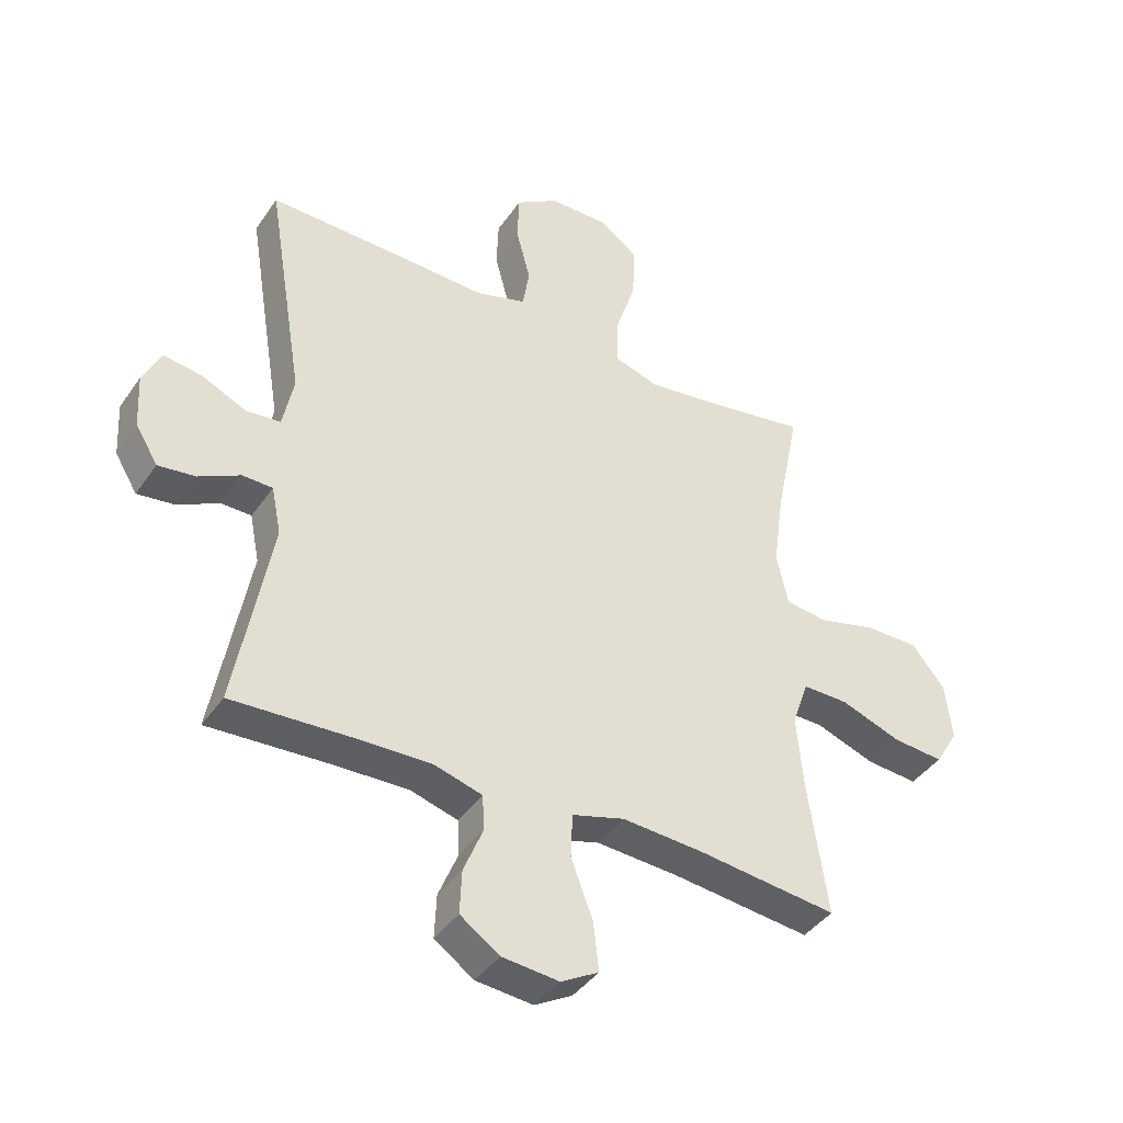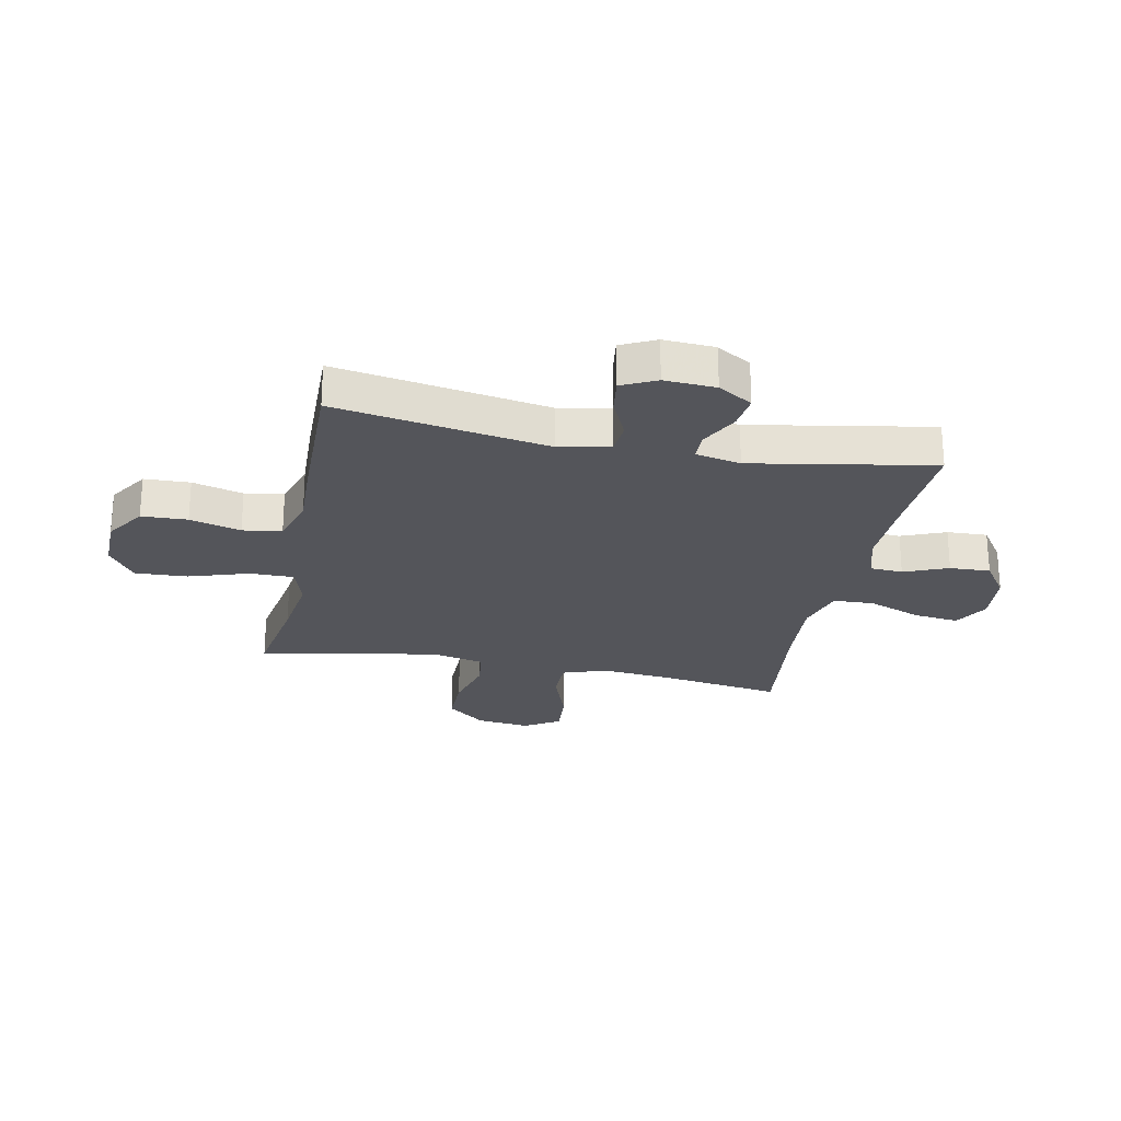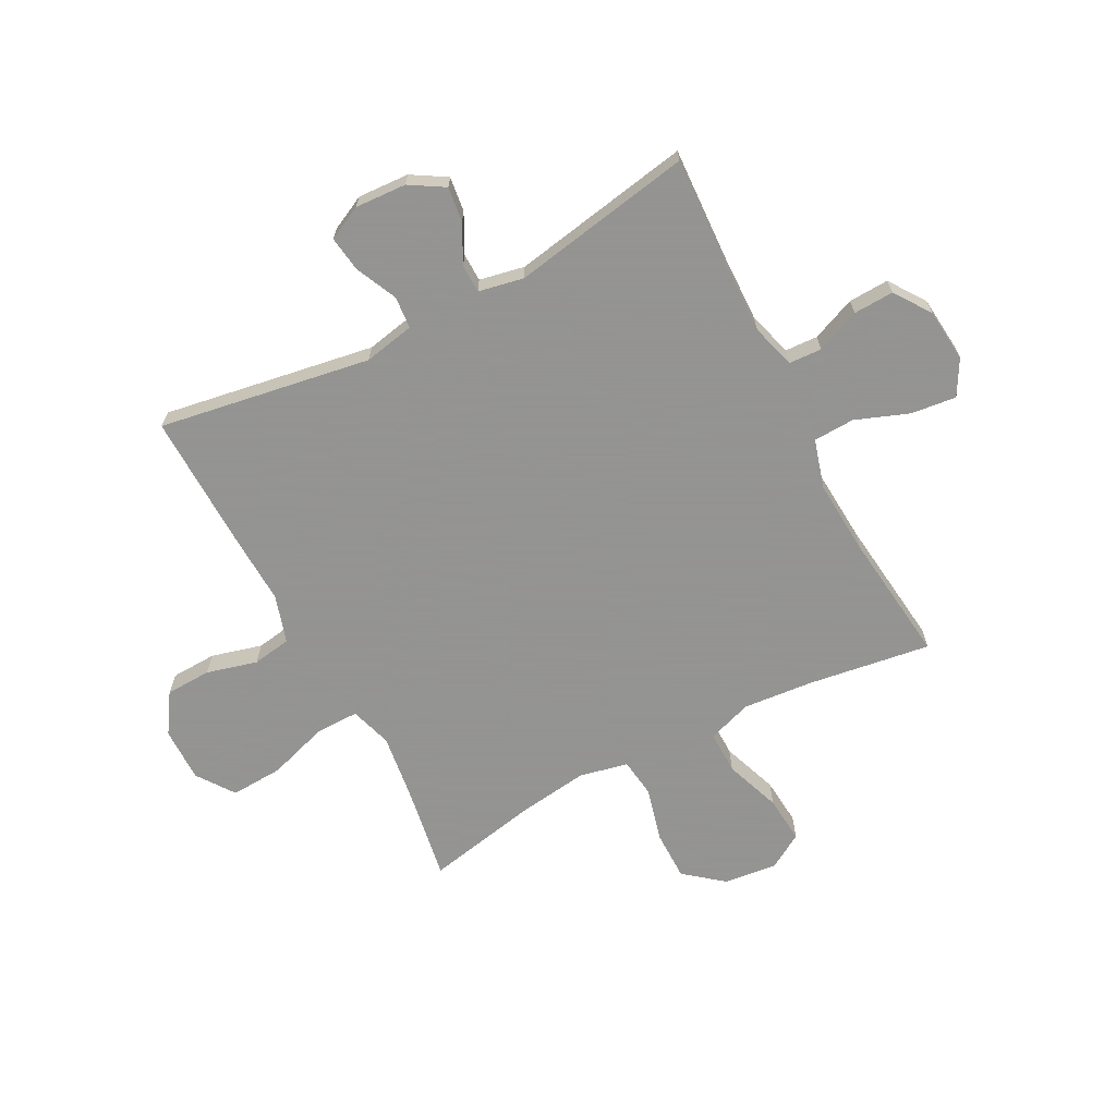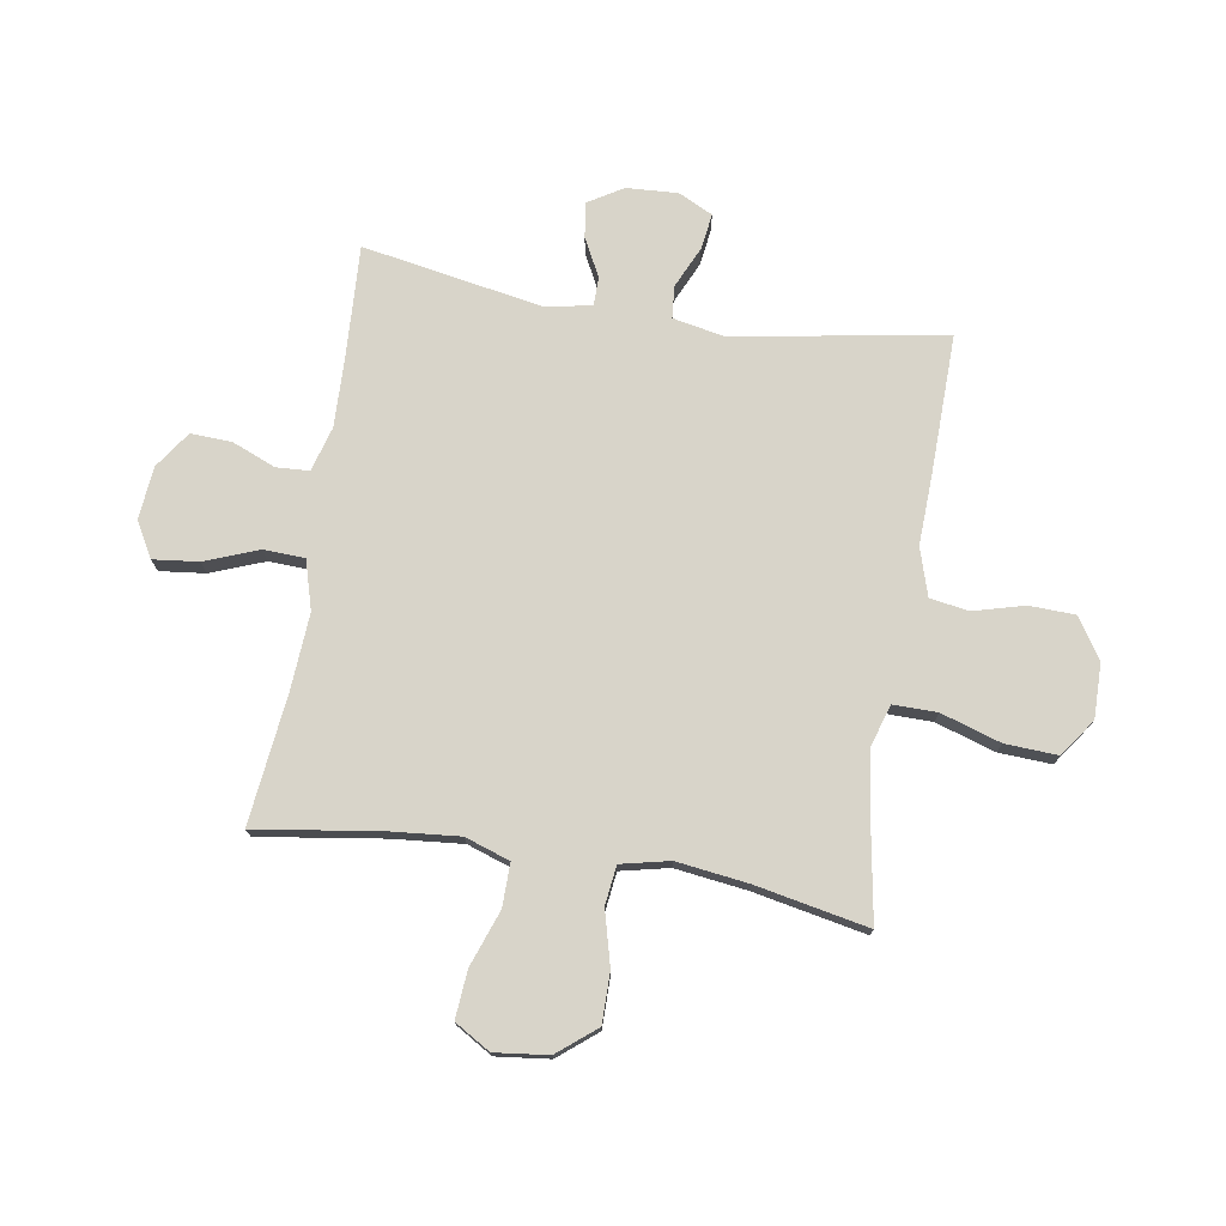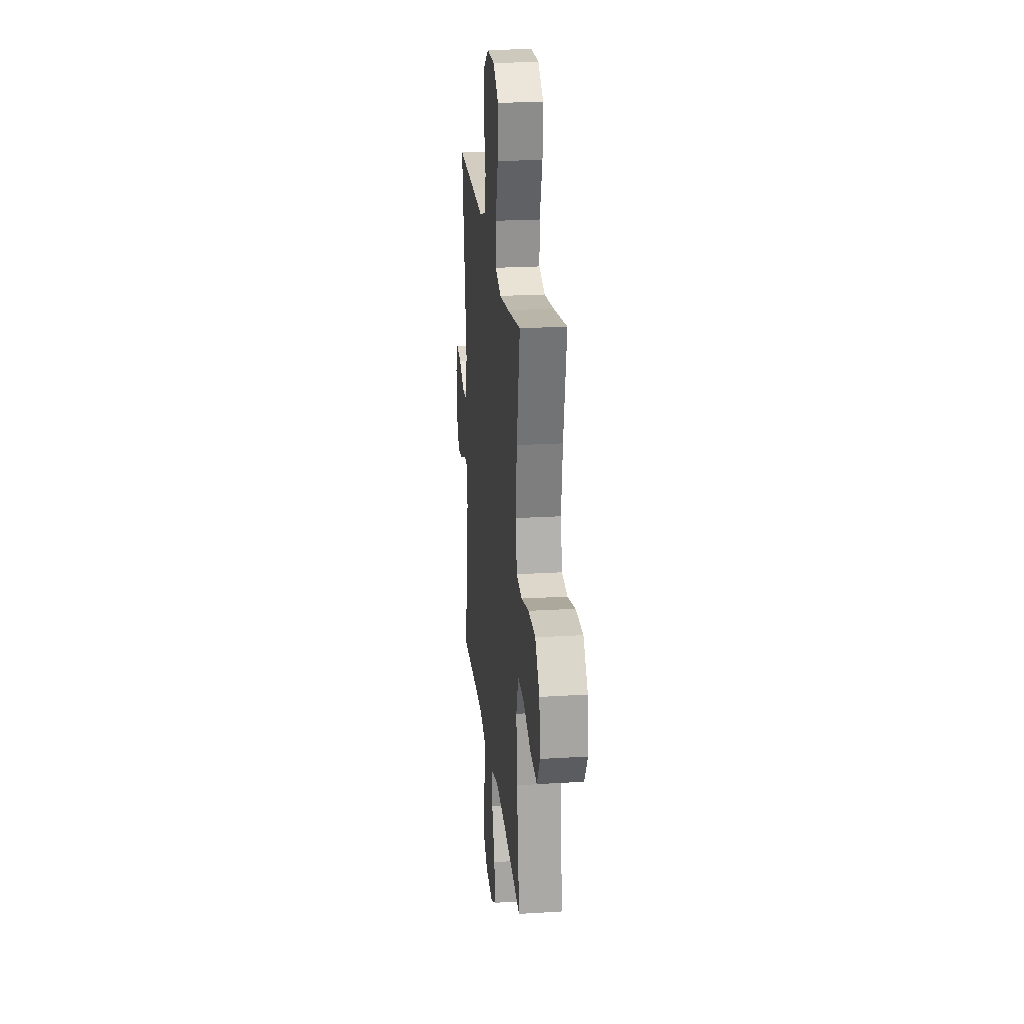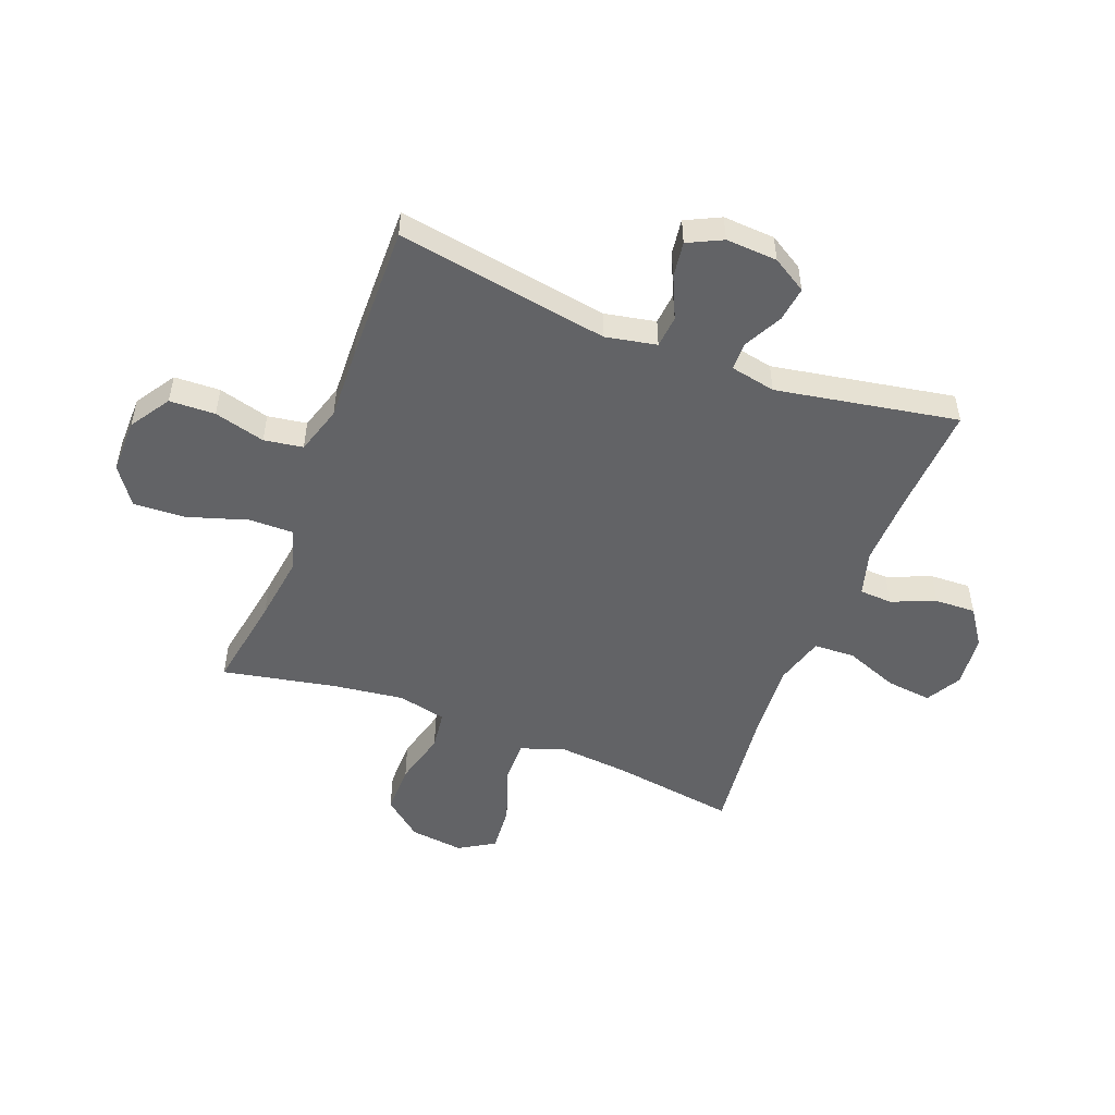
<metadata>
{"format":"obj","ext":"obj","renderer":"f3d","projection":"perspective","resolution":1024,"background":"white","views":[{"elev":-40.9,"azim":148.7,"up":"+Z"},{"elev":-24.9,"azim":78.5,"up":"+Y"},{"elev":-66.9,"azim":117.7,"up":"+Y"},{"elev":75.2,"azim":-80.9,"up":"+Y"},{"elev":23.2,"azim":-95.9,"up":"+Z"},{"elev":-50.9,"azim":68.8,"up":"+Y"}]}
</metadata>
<code>
v 0.5 0.07 0.5
v 0.438 0.07 0.124
v 0.456 0.07 0.034
v 0.513 0.07 0.029
v 0.587 0.07 0.063
v 0.65 0.07 0.072
v 0.68 0.07 0.011
v 0.675 0.07 -0.08
v 0.638 0.07 -0.141
v 0.576 0.07 -0.133
v 0.508 0.07 -0.098
v 0.458 0.07 -0.099
v 0.442 0.07 -0.179
v 0.5 0.07 -0.5
v 0.301 0.07 -0.49
v 0.178 0.07 -0.487
v 0.099 0.07 -0.51
v 0.096 0.07 -0.568
v 0.128 0.07 -0.646
v 0.131 0.07 -0.718
v 0.066 0.07 -0.763
v -0.028 0.07 -0.772
v -0.09 0.07 -0.737
v -0.081 0.07 -0.657
v -0.045 0.07 -0.562
v -0.048 0.07 -0.489
v -0.135 0.07 -0.464
v -0.269 0.07 -0.473
v -0.5 0.07 -0.5
v -0.468 0.07 -0.28
v -0.457 0.07 -0.157
v -0.484 0.07 -0.078
v -0.56 0.07 -0.079
v -0.66 0.07 -0.115
v -0.744 0.07 -0.122
v -0.782 0.07 -0.059
v -0.771 0.07 0.036
v -0.716 0.07 0.104
v -0.627 0.07 0.104
v -0.531 0.07 0.079
v -0.462 0.07 0.088
v -0.443 0.07 0.174
v -0.46 0.07 0.301
v -0.5 0.07 0.5
v -0.332 0.07 0.472
v -0.213 0.07 0.456
v -0.139 0.07 0.479
v -0.14 0.07 0.557
v -0.174 0.07 0.663
v -0.179 0.07 0.756
v -0.113 0.07 0.803
v -0.016 0.07 0.802
v 0.055 0.07 0.756
v 0.058 0.07 0.675
v 0.034 0.07 0.585
v 0.045 0.07 0.516
v 0.13 0.07 0.49
v 0.258 0.07 0.495
v 0.5 0 0.5
v 0.438 0 0.124
v 0.456 0 0.034
v 0.513 0 0.029
v 0.587 0 0.063
v 0.65 0 0.072
v 0.68 0 0.011
v 0.675 0 -0.08
v 0.638 0 -0.141
v 0.576 0 -0.133
v 0.508 0 -0.098
v 0.458 0 -0.099
v 0.442 0 -0.179
v 0.5 0 -0.5
v 0.301 0 -0.49
v 0.178 0 -0.487
v 0.099 0 -0.51
v 0.096 0 -0.568
v 0.128 0 -0.646
v 0.131 0 -0.718
v 0.066 0 -0.763
v -0.028 0 -0.772
v -0.09 0 -0.737
v -0.081 0 -0.657
v -0.045 0 -0.562
v -0.048 0 -0.489
v -0.135 0 -0.464
v -0.269 0 -0.473
v -0.5 0 -0.5
v -0.468 0 -0.28
v -0.457 0 -0.157
v -0.484 0 -0.078
v -0.56 0 -0.079
v -0.66 0 -0.115
v -0.744 0 -0.122
v -0.782 0 -0.059
v -0.771 0 0.036
v -0.716 0 0.104
v -0.627 0 0.104
v -0.531 0 0.079
v -0.462 0 0.088
v -0.443 0 0.174
v -0.46 0 0.301
v -0.5 0 0.5
v -0.332 0 0.472
v -0.213 0 0.456
v -0.139 0 0.479
v -0.14 0 0.557
v -0.174 0 0.663
v -0.179 0 0.756
v -0.113 0 0.803
v -0.016 0 0.802
v 0.055 0 0.756
v 0.058 0 0.675
v 0.034 0 0.585
v 0.045 0 0.516
v 0.13 0 0.49
v 0.258 0 0.495
f 57 58 1 2
f 56 57 2 3
f 53 54 55
f 52 53 55
f 51 52 55
f 50 51 55
f 49 50 55
f 48 49 55
f 47 48 55 56
f 46 47 56 3
f 43 44 45
f 45 46 3
f 43 45 3
f 42 43 3
f 38 39 40
f 37 38 40
f 36 37 40
f 35 36 40
f 34 35 40
f 33 34 40
f 32 33 40 41
f 41 42 3
f 32 41 3
f 31 32 3
f 28 29 30
f 31 3 4
f 30 31 4
f 28 30 4
f 27 28 4
f 23 24 25
f 22 23 25
f 21 22 25
f 20 21 25
f 19 20 25
f 18 19 25
f 17 18 25 26
f 26 27 4
f 17 26 4
f 16 17 4
f 13 14 15
f 12 13 15 16
f 9 10 11
f 8 9 11
f 7 8 11
f 6 7 11
f 5 6 11
f 4 5 11
f 4 11 12
f 4 12 16
f 60 59 116 115
f 61 60 115 114
f 113 112 111
f 113 111 110
f 113 110 109
f 113 109 108
f 113 108 107
f 113 107 106
f 114 113 106 105
f 61 114 105 104
f 103 102 101
f 61 104 103
f 61 103 101
f 61 101 100
f 98 97 96
f 98 96 95
f 98 95 94
f 98 94 93
f 98 93 92
f 98 92 91
f 99 98 91 90
f 61 100 99
f 61 99 90
f 61 90 89
f 88 87 86
f 62 61 89
f 62 89 88
f 62 88 86
f 62 86 85
f 83 82 81
f 83 81 80
f 83 80 79
f 83 79 78
f 83 78 77
f 83 77 76
f 84 83 76 75
f 62 85 84
f 62 84 75
f 62 75 74
f 73 72 71
f 74 73 71 70
f 69 68 67
f 69 67 66
f 69 66 65
f 69 65 64
f 69 64 63
f 69 63 62
f 70 69 62
f 74 70 62
f 1 59 60 2
f 2 60 61 3
f 3 61 62 4
f 4 62 63 5
f 5 63 64 6
f 6 64 65 7
f 7 65 66 8
f 8 66 67 9
f 9 67 68 10
f 10 68 69 11
f 11 69 70 12
f 12 70 71 13
f 13 71 72 14
f 14 72 73 15
f 15 73 74 16
f 16 74 75 17
f 17 75 76 18
f 18 76 77 19
f 19 77 78 20
f 20 78 79 21
f 21 79 80 22
f 22 80 81 23
f 23 81 82 24
f 24 82 83 25
f 25 83 84 26
f 26 84 85 27
f 27 85 86 28
f 28 86 87 29
f 29 87 88 30
f 30 88 89 31
f 31 89 90 32
f 32 90 91 33
f 33 91 92 34
f 34 92 93 35
f 35 93 94 36
f 36 94 95 37
f 37 95 96 38
f 38 96 97 39
f 39 97 98 40
f 40 98 99 41
f 41 99 100 42
f 42 100 101 43
f 43 101 102 44
f 44 102 103 45
f 45 103 104 46
f 46 104 105 47
f 47 105 106 48
f 48 106 107 49
f 49 107 108 50
f 50 108 109 51
f 51 109 110 52
f 52 110 111 53
f 53 111 112 54
f 54 112 113 55
f 55 113 114 56
f 56 114 115 57
f 57 115 116 58
f 58 116 59 1

</code>
